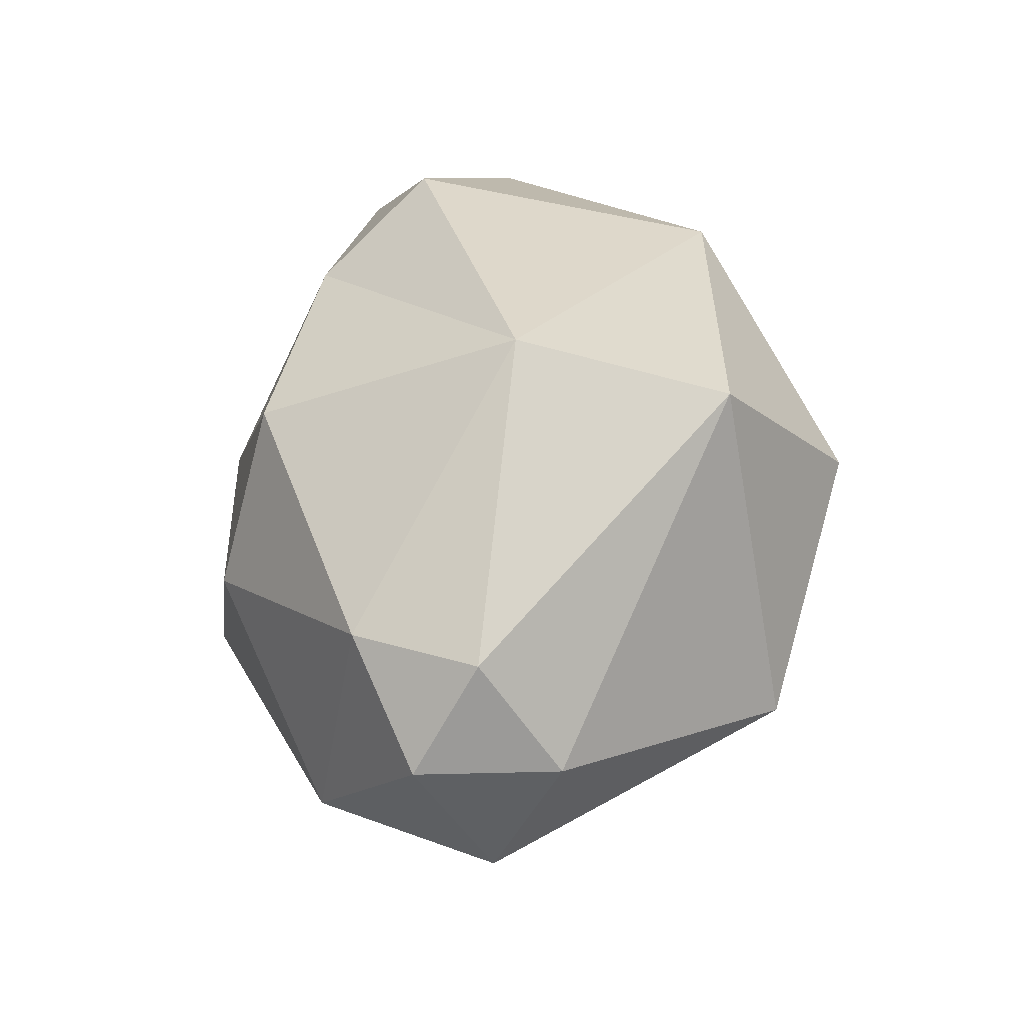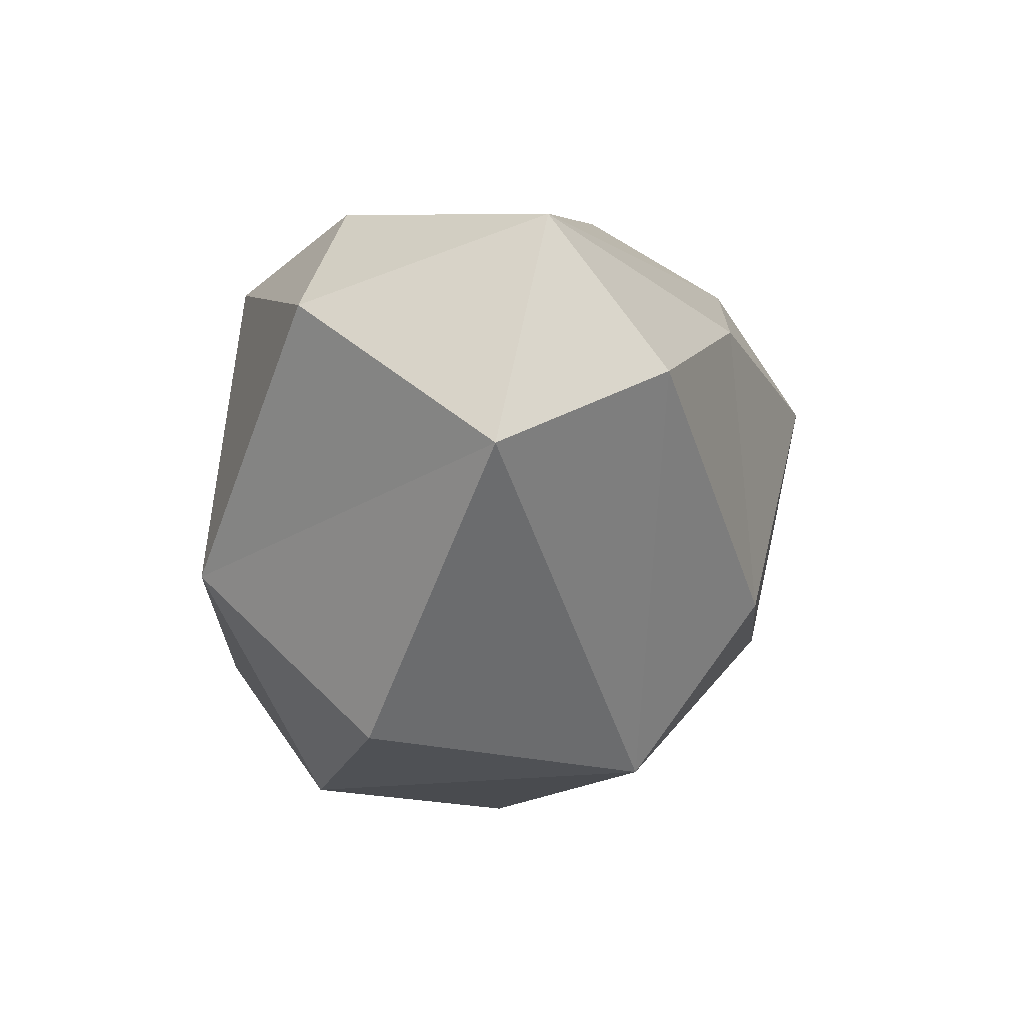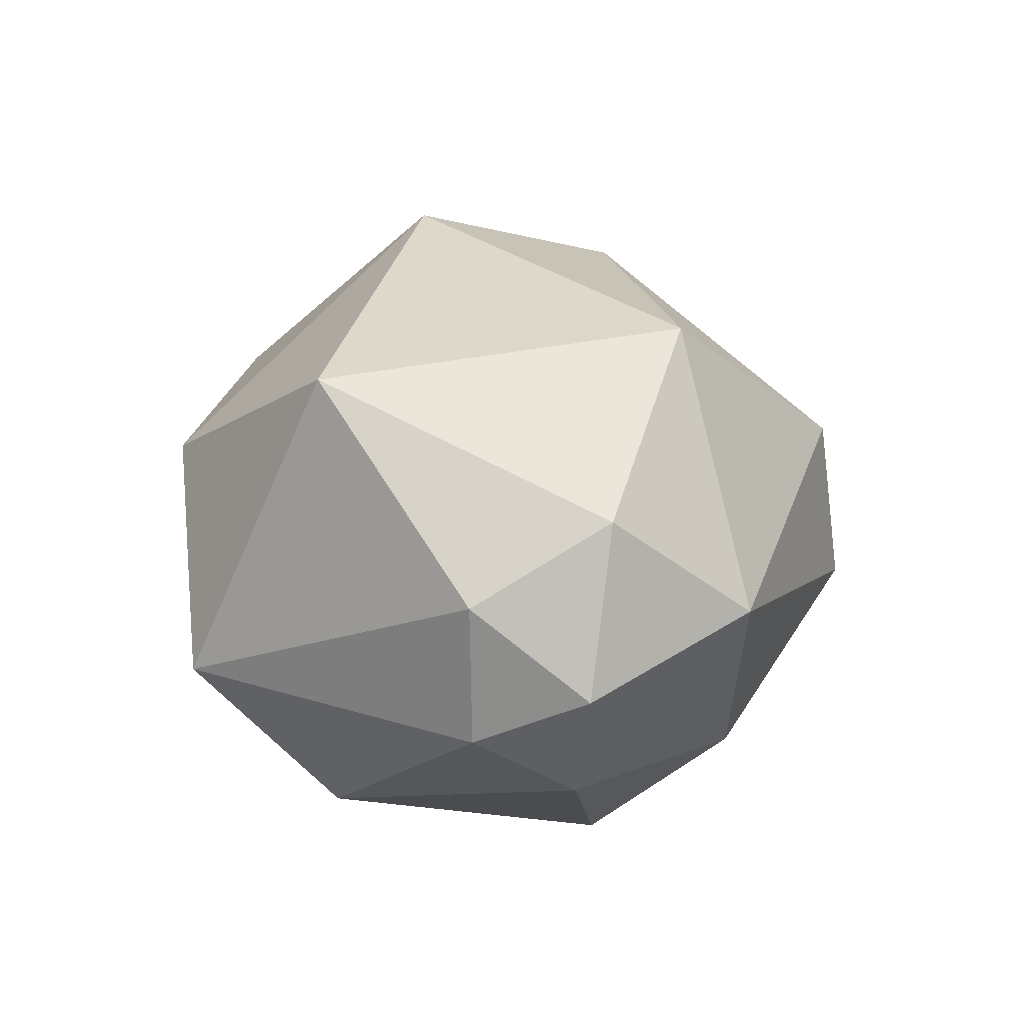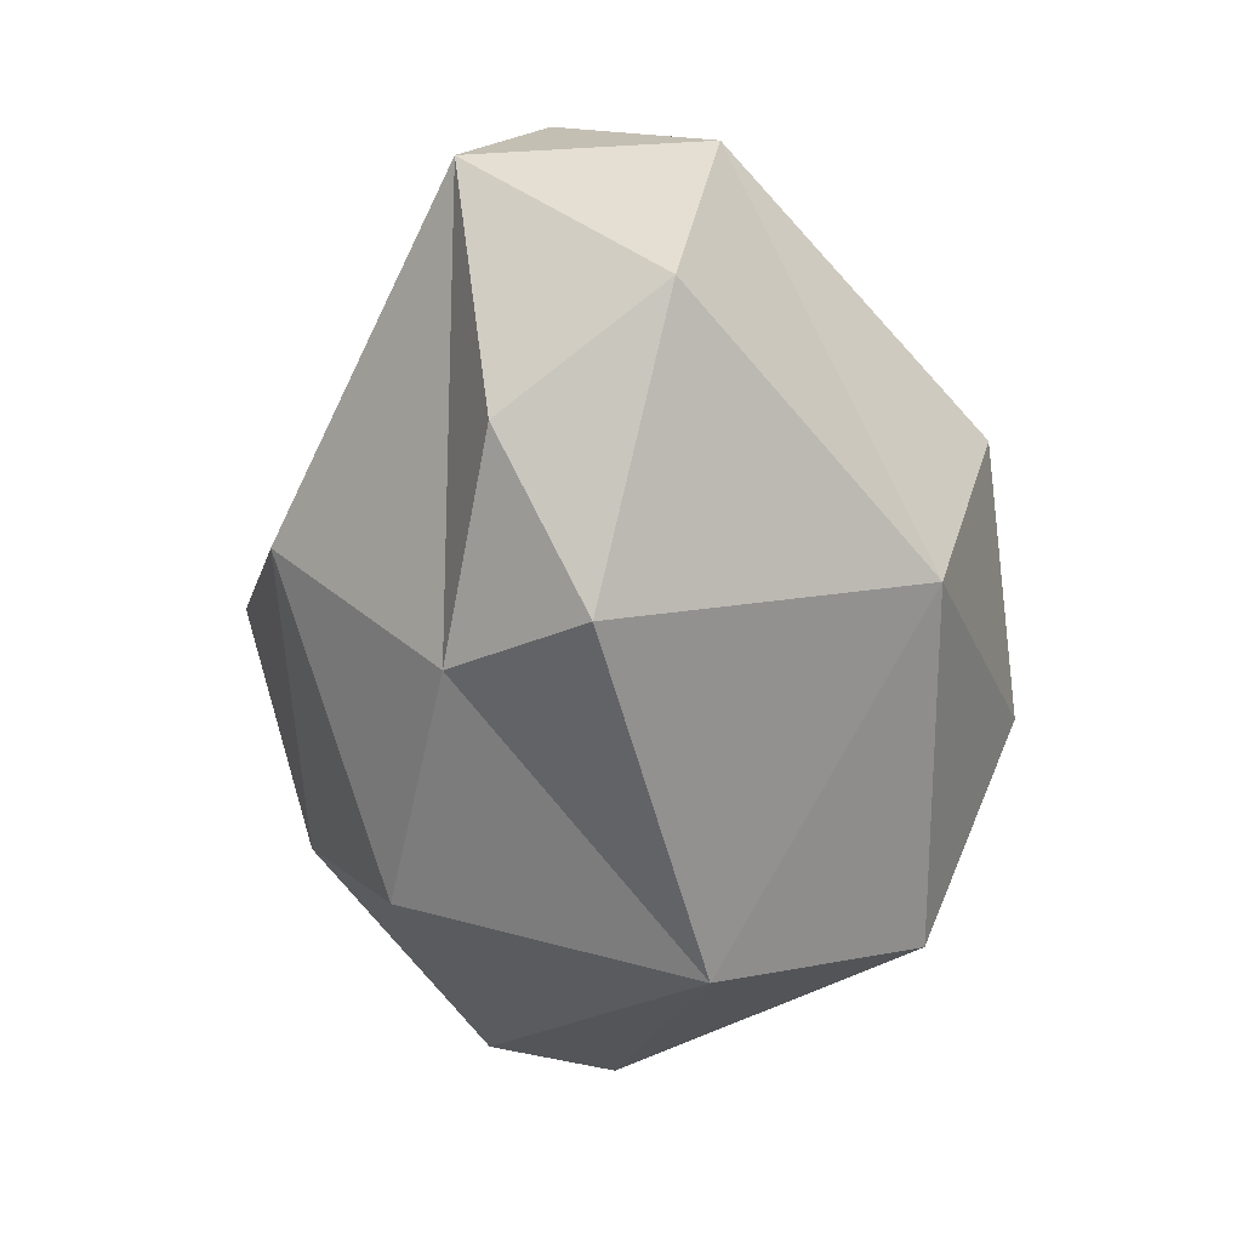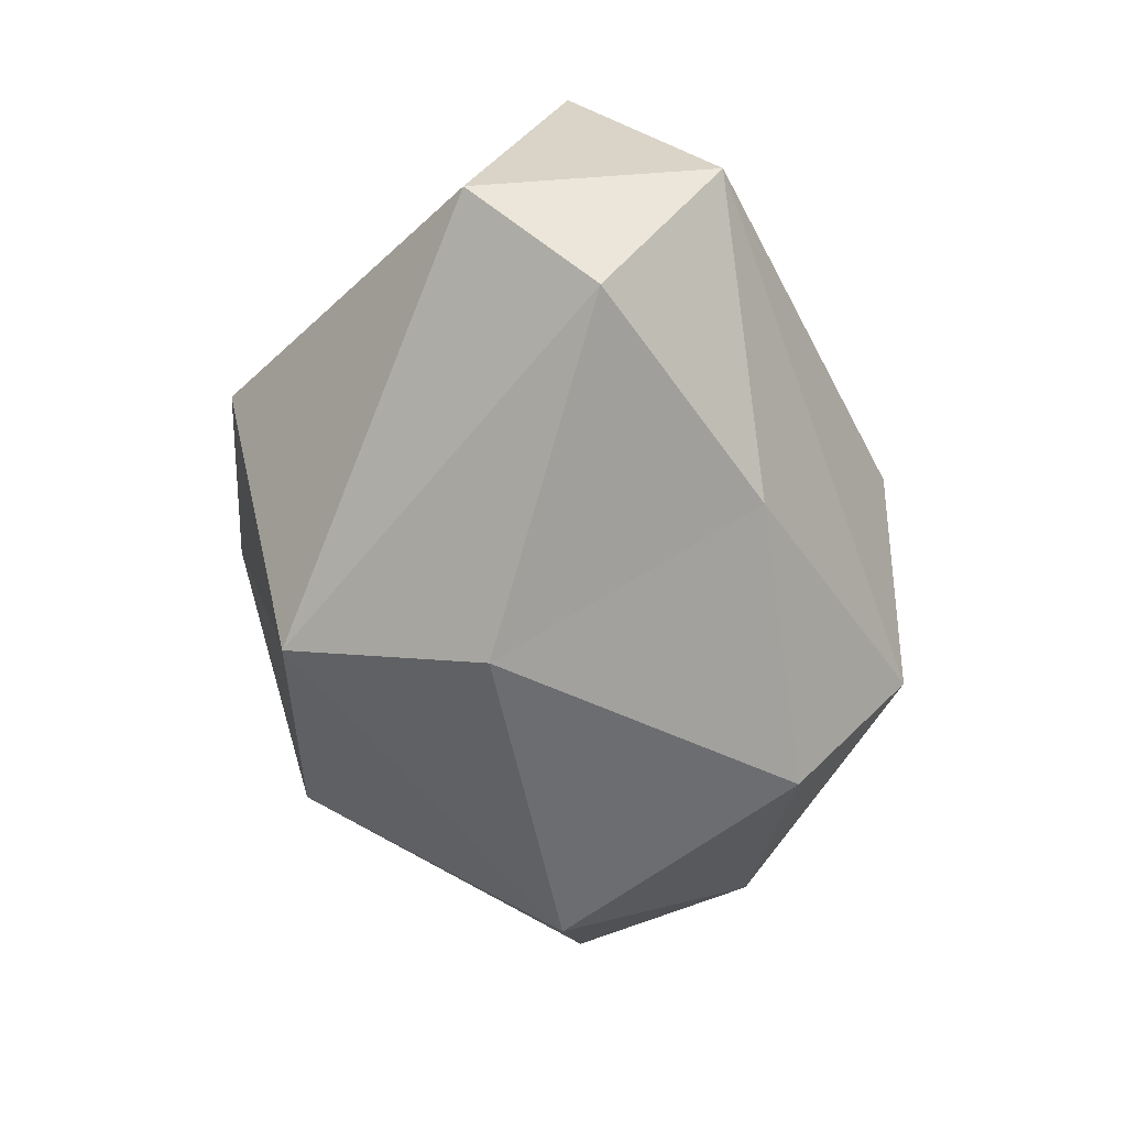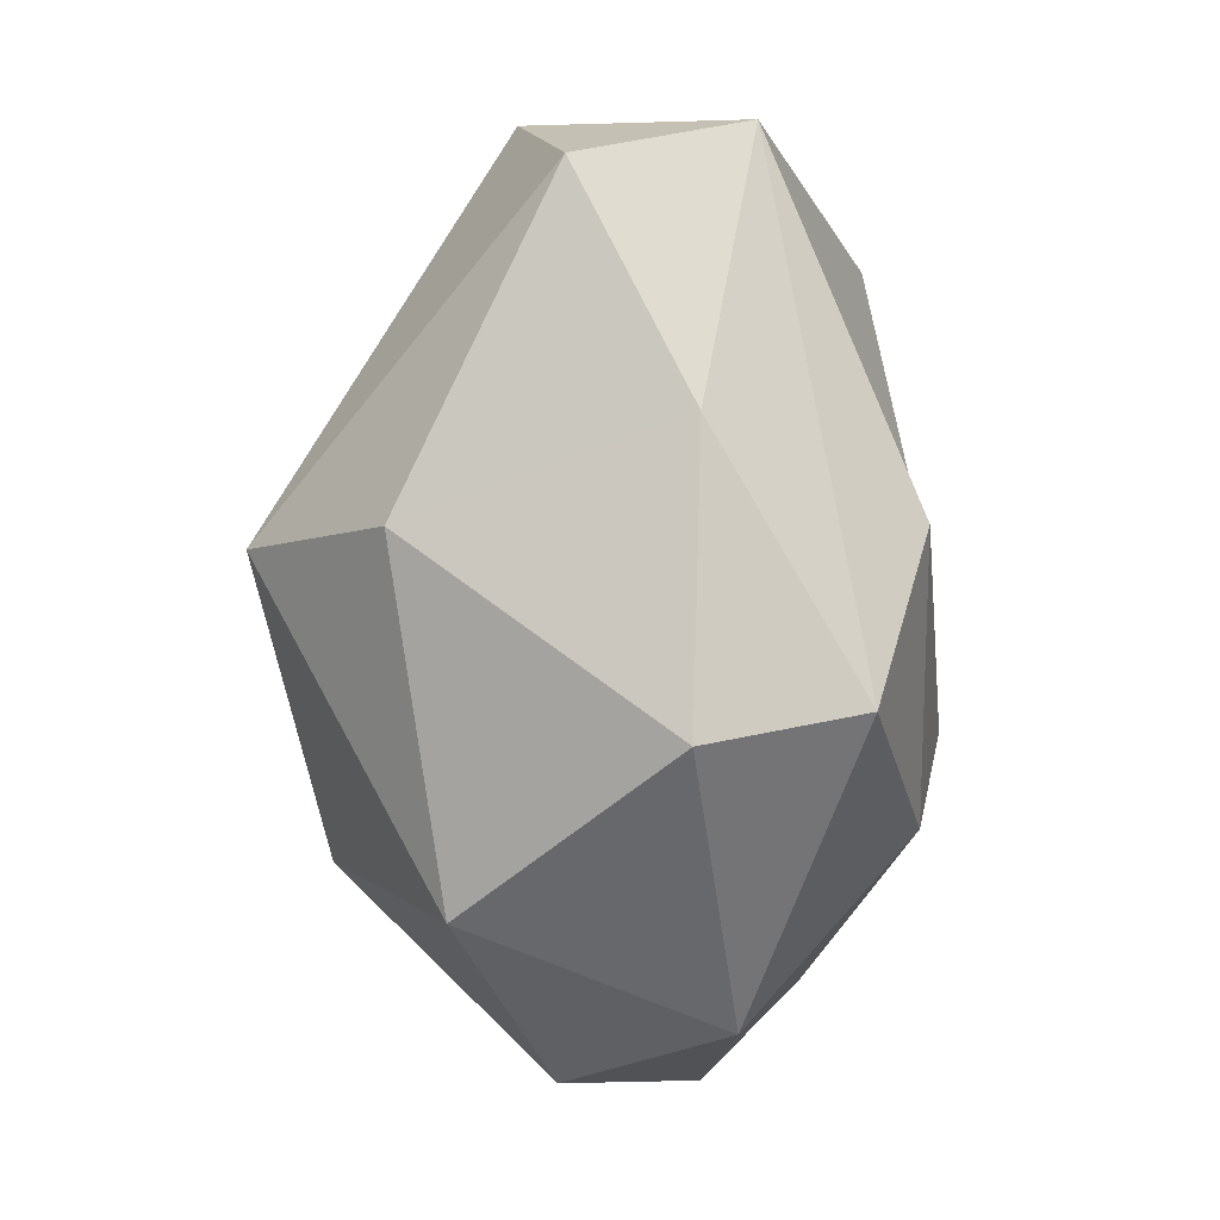
<metadata>
{"format":"obj","ext":"obj","renderer":"f3d","projection":"perspective","resolution":1024,"background":"white","views":[{"elev":-55.8,"azim":-104.3,"up":"+Y"},{"elev":70.7,"azim":2.2,"up":"+Y"},{"elev":-74.7,"azim":41.5,"up":"+Y"},{"elev":26.9,"azim":-117.1,"up":"+Y"},{"elev":39.4,"azim":75.6,"up":"+Y"},{"elev":11.8,"azim":103.2,"up":"+Y"}]}
</metadata>
<code>
o Low_Poly_Rock_Big_001_Icosphere.002
v -1.492 1.852 -0.8944
v -0.0725 3.238 0.4397
v -1.054 3.057 -0.3021
v -0.9603 1.486 -1.318
v 1.619 0.7771 -0.7463
v -1.646 -0.06712 0.6714
v -1.615 1.731 0.6706
v -0.9062 2.524 -1.061
v -1.614 0.05731 -0.4023
v 0.1321 3.278 -0.7244
v 0.6965 1.336 1.534
v 0.3834 1.526 -1.561
v 1.299 1.585 0.6699
v -0.5264 -1.15 -0.308
v 1.455 -0.1245 0.368
v 0.6891 -1.132 0.07084
v 0.8398 -0.7582 -0.8072
v -1.027 0.5704 1.532
v -0.6771 1.845 1.526
v 0.7289 3.146 0.01063
v 1.111 2.096 -0.6692
v -0.07141 -1.237 0.2219
v -0.7494 0.2881 -1.51
v 0.1764 0.06068 -1.528
v -0.3793 -0.9081 -0.899
v -0.03591 -0.3718 1.406
v 1.152 0.8517 -1.443
v 0.06283 -1.312 -0.4831
f 9 14 6
f 1 7 3
f 9 7 1
f 8 1 3
f 2 11 20
f 5 21 13
f 3 10 8
f 2 10 3
f 28 25 17
f 24 27 17
f 7 9 6
f 13 20 11
f 20 21 10
f 2 20 10
f 12 10 27
f 6 18 7
f 4 10 12
f 19 7 18
f 4 23 9
f 10 21 27
f 10 4 8
f 21 20 13
f 5 27 21
f 17 27 5
f 17 15 16
f 25 28 14
f 17 25 24
f 28 22 14
f 16 28 17
f 16 22 28
f 18 11 19
f 2 3 7
f 8 4 1
f 19 11 2
f 7 19 2
f 26 15 11
f 6 14 22
f 12 23 4
f 15 13 11
f 22 26 6
f 24 23 12
f 6 26 18
f 11 18 26
f 15 5 13
f 9 1 4
f 5 15 17
f 15 26 16
f 23 24 25
f 16 26 22
f 9 25 14
f 9 23 25
f 12 27 24

</code>
